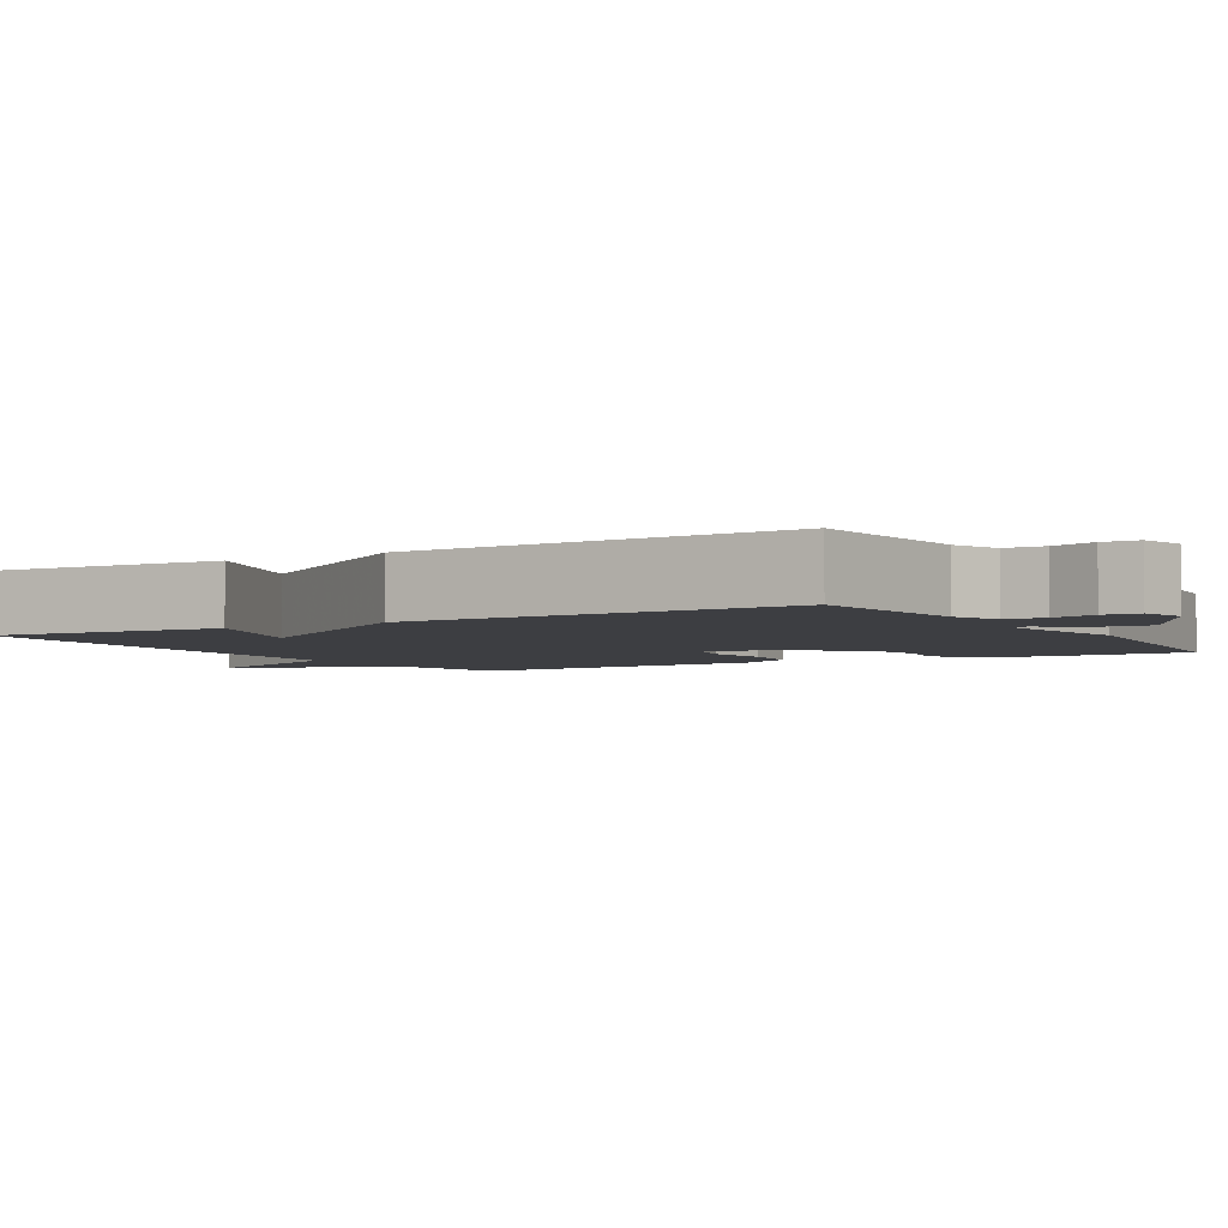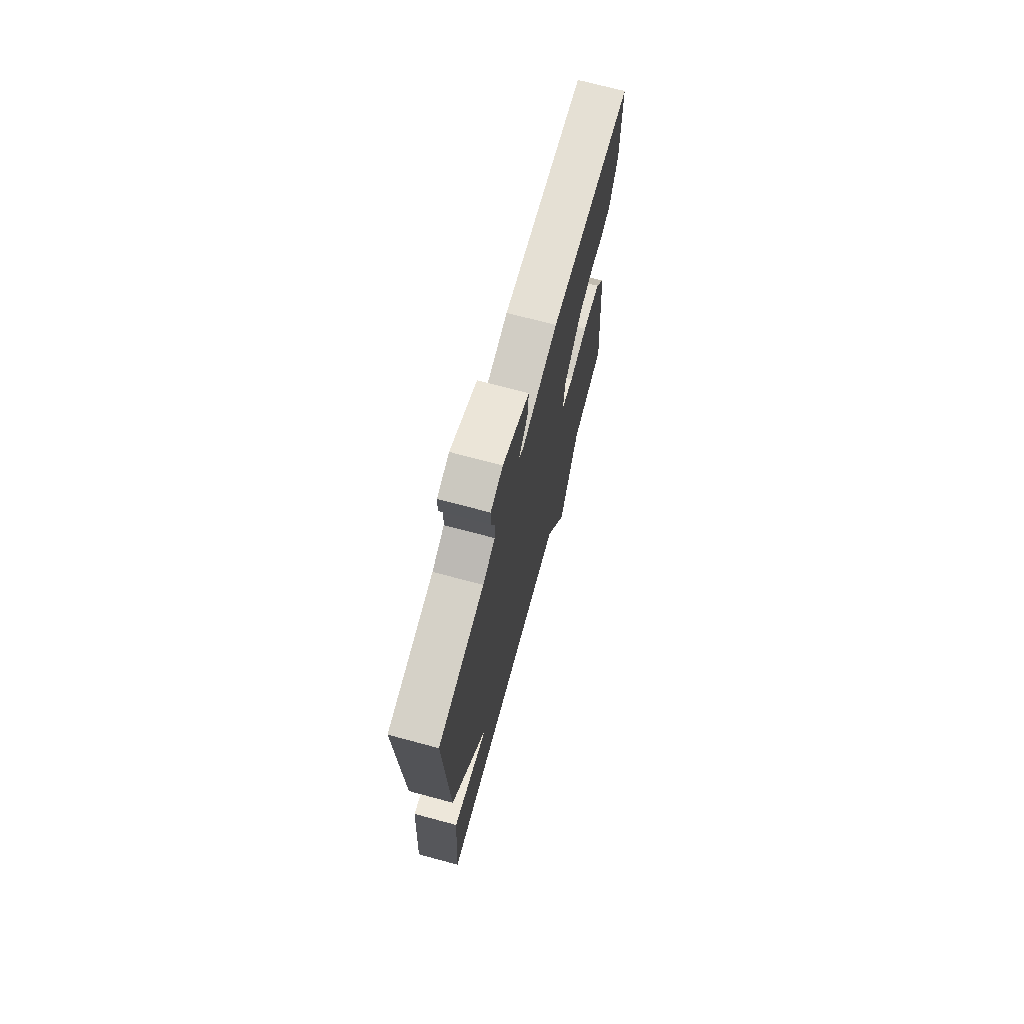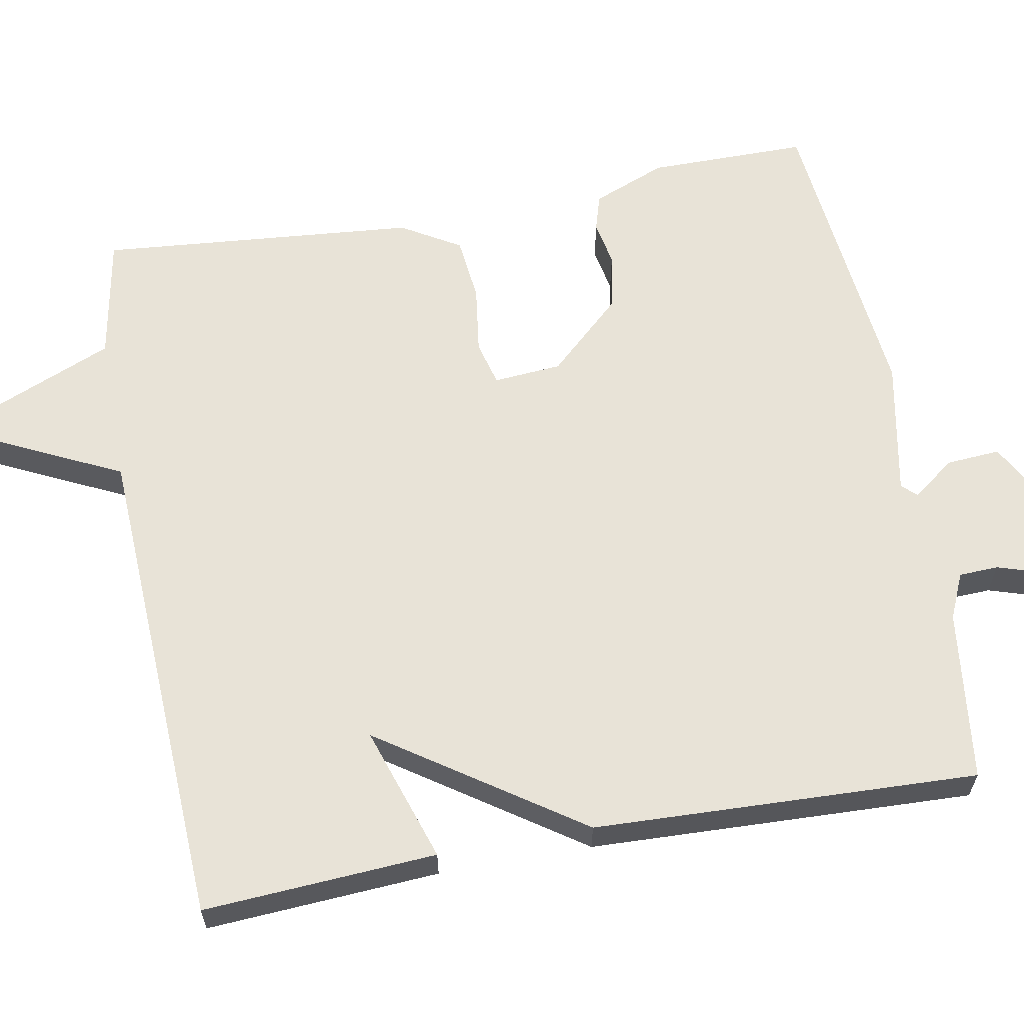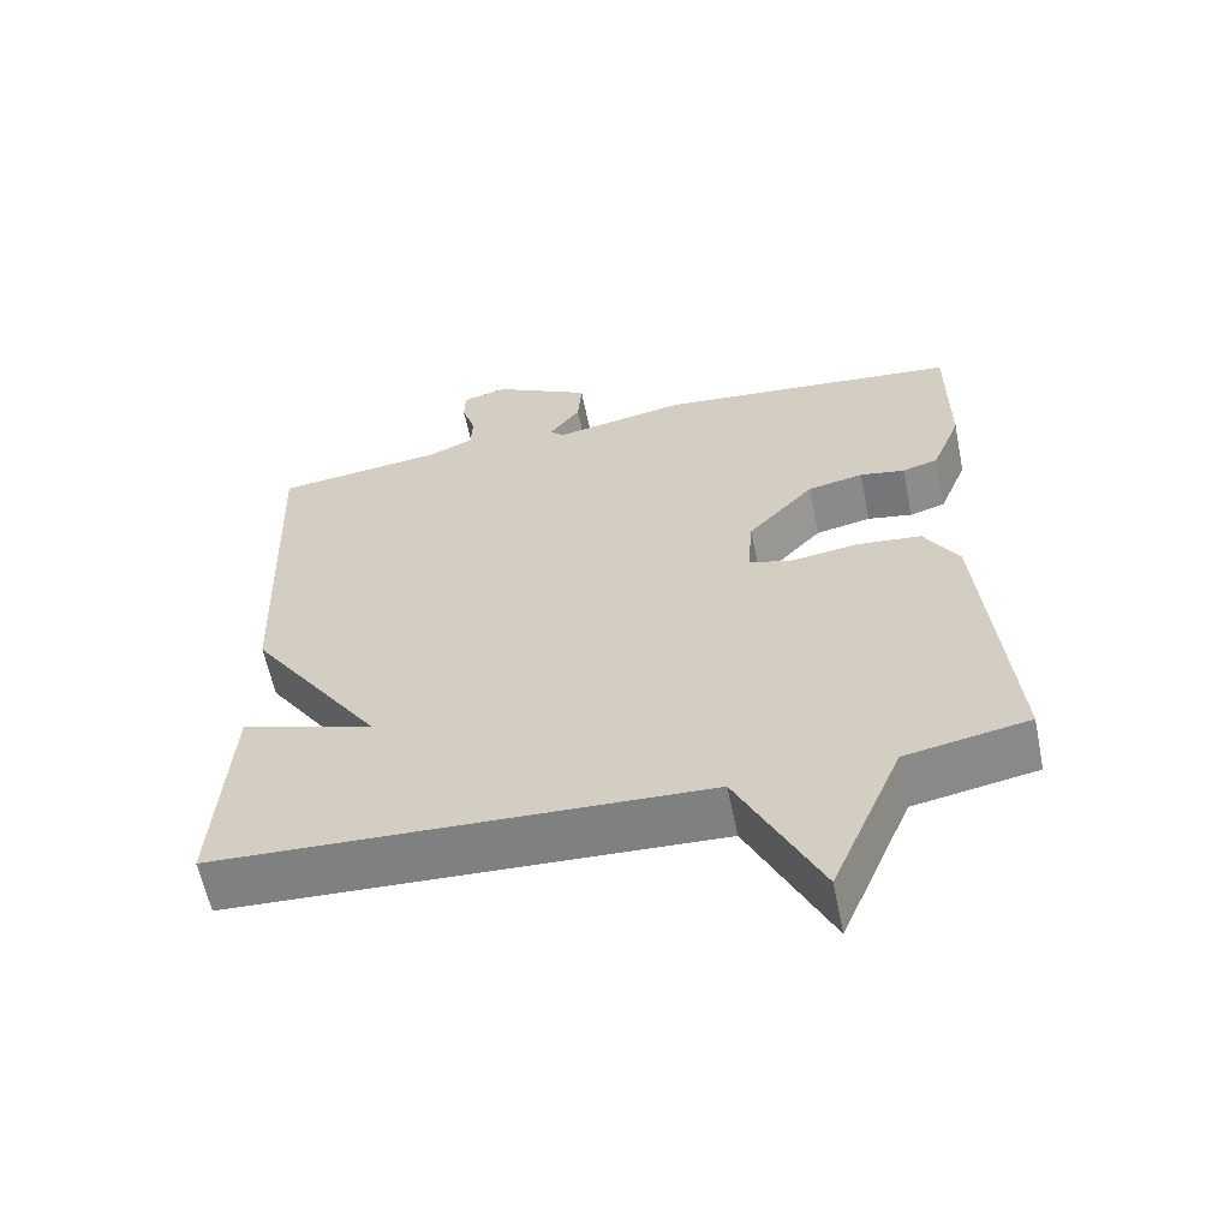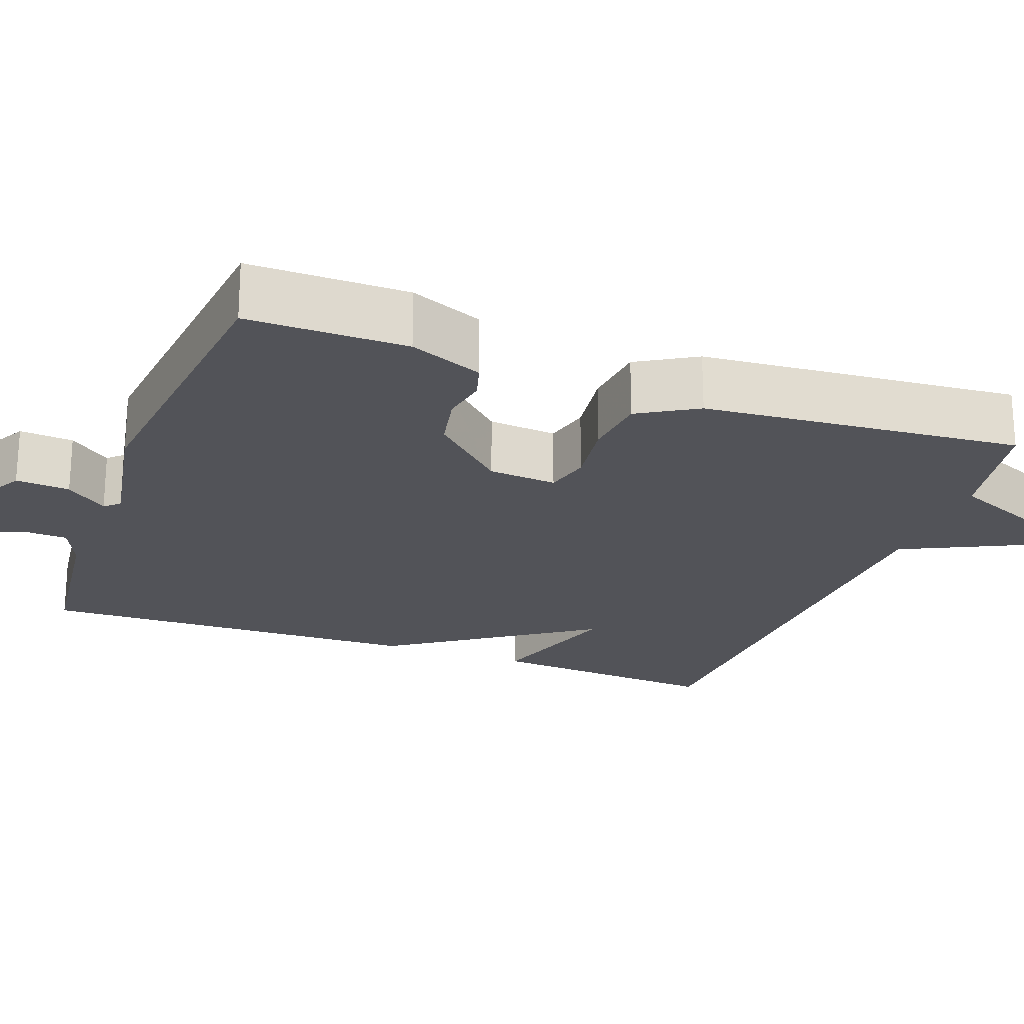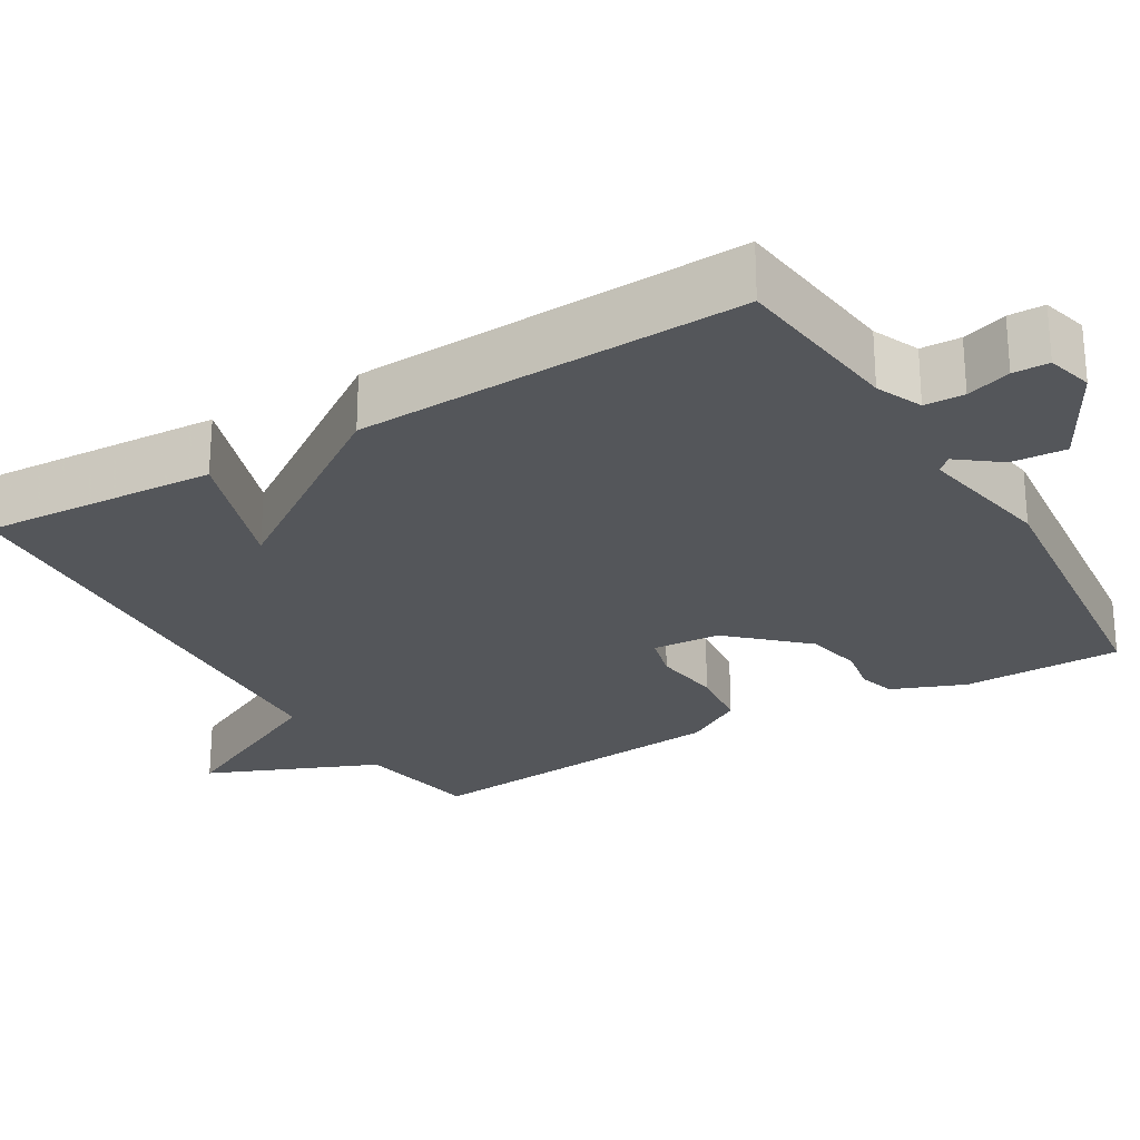
<metadata>
{"format":"obj","ext":"obj","renderer":"f3d","projection":"perspective","resolution":1024,"background":"white","views":[{"elev":-3.6,"azim":-59.7,"up":"+Y"},{"elev":72.0,"azim":-75.0,"up":"+Z"},{"elev":62.2,"azim":-100.4,"up":"+Y"},{"elev":-60.8,"azim":11.6,"up":"+Z"},{"elev":-22.7,"azim":69.6,"up":"+Y"},{"elev":-25.7,"azim":-59.3,"up":"+Y"}]}
</metadata>
<code>
v 0.5 0.07 0.5
v 0.5 0.07 0.294
v 0.462 0.07 0.199
v 0.415 0.07 0.185
v 0.356 0.07 0.196
v 0.283 0.07 0.181
v 0.196 0.07 0.087
v 0.189 0.07 -0.001
v 0.247 0.07 -0.016
v 0.335 0.07 -0.004
v 0.419 0.07 -0.013
v 0.464 0.07 -0.089
v 0.5 0.07 -0.5
v 0.339 0.07 -0.53
v 0.246 0.07 -0.751
v 0.139 0.07 -0.53
v -0.5 0.07 -0.5
v -0.481 0.07 -0.198
v -0.305 0.07 -0.256
v -0.481 0.07 0.002
v -0.5 0.07 0.5
v -0.278 0.07 0.527
v -0.219 0.07 0.553
v -0.217 0.07 0.604
v -0.235 0.07 0.661
v -0.234 0.07 0.707
v -0.175 0.07 0.723
v -0.046 0.07 0.652
v -0.051 0.07 0.582
v -0.092 0.07 0.528
v -0.074 0.07 0.509
v 0.102 0.07 0.542
v 0.5 0 0.5
v 0.5 0 0.294
v 0.462 0 0.199
v 0.415 0 0.185
v 0.356 0 0.196
v 0.283 0 0.181
v 0.196 0 0.087
v 0.189 0 -0.001
v 0.247 0 -0.016
v 0.335 0 -0.004
v 0.419 0 -0.013
v 0.464 0 -0.089
v 0.5 0 -0.5
v 0.339 0 -0.53
v 0.246 0 -0.751
v 0.139 0 -0.53
v -0.5 0 -0.5
v -0.481 0 -0.198
v -0.305 0 -0.256
v -0.481 0 0.002
v -0.5 0 0.5
v -0.278 0 0.527
v -0.219 0 0.553
v -0.217 0 0.604
v -0.235 0 0.661
v -0.234 0 0.707
v -0.175 0 0.723
v -0.046 0 0.652
v -0.051 0 0.582
v -0.092 0 0.528
v -0.074 0 0.509
v 0.102 0 0.542
f 3 4 5
f 2 3 5
f 1 2 5
f 32 1 5
f 31 32 5
f 28 29 30
f 27 28 30
f 26 27 30
f 25 26 30
f 24 25 30
f 23 24 30 31
f 31 5 6
f 23 31 6
f 22 23 6
f 22 6 7
f 21 22 7
f 20 21 7
f 19 20 7
f 16 17 18 19
f 14 15 16
f 14 16 19
f 13 14 19
f 12 13 19
f 11 12 19
f 10 11 19
f 9 10 19
f 8 9 19
f 7 8 19
f 37 36 35
f 37 35 34
f 37 34 33
f 37 33 64
f 37 64 63
f 62 61 60
f 62 60 59
f 62 59 58
f 62 58 57
f 62 57 56
f 63 62 56 55
f 38 37 63
f 38 63 55
f 38 55 54
f 39 38 54
f 39 54 53
f 39 53 52
f 39 52 51
f 51 50 49 48
f 48 47 46
f 51 48 46
f 51 46 45
f 51 45 44
f 51 44 43
f 51 43 42
f 51 42 41
f 51 41 40
f 51 40 39
f 1 33 34 2
f 2 34 35 3
f 3 35 36 4
f 4 36 37 5
f 5 37 38 6
f 6 38 39 7
f 7 39 40 8
f 8 40 41 9
f 9 41 42 10
f 10 42 43 11
f 11 43 44 12
f 12 44 45 13
f 13 45 46 14
f 14 46 47 15
f 15 47 48 16
f 16 48 49 17
f 17 49 50 18
f 18 50 51 19
f 19 51 52 20
f 20 52 53 21
f 21 53 54 22
f 22 54 55 23
f 23 55 56 24
f 24 56 57 25
f 25 57 58 26
f 26 58 59 27
f 27 59 60 28
f 28 60 61 29
f 29 61 62 30
f 30 62 63 31
f 31 63 64 32
f 32 64 33 1

</code>
